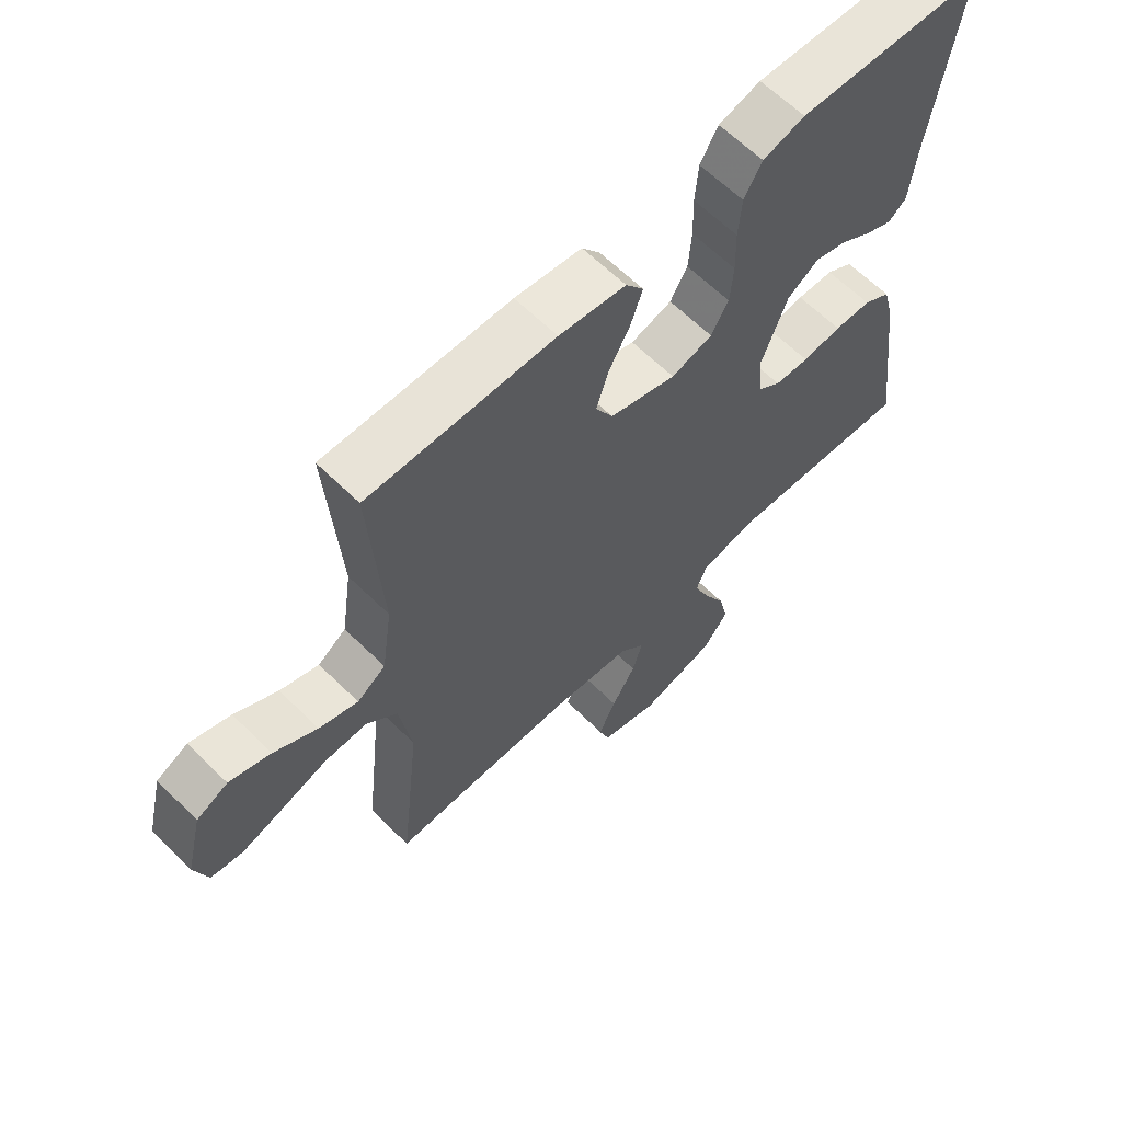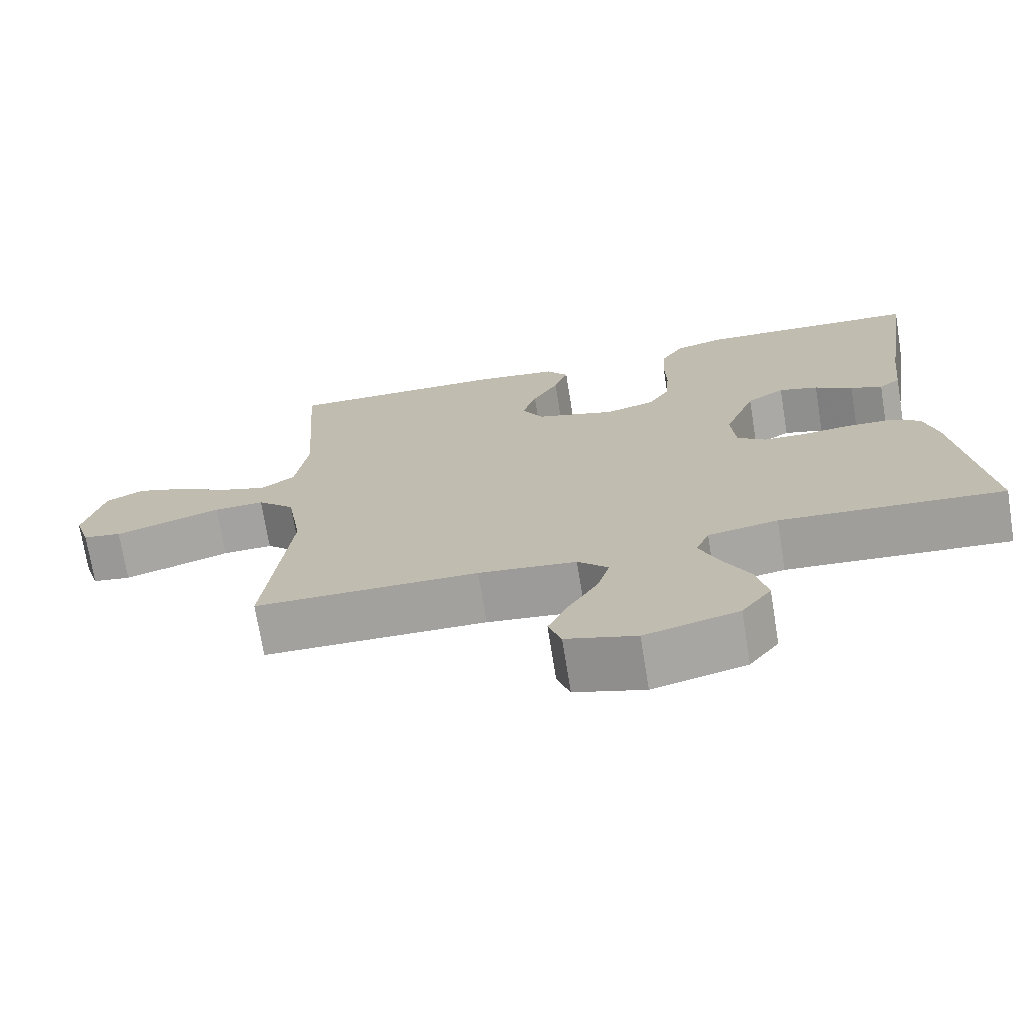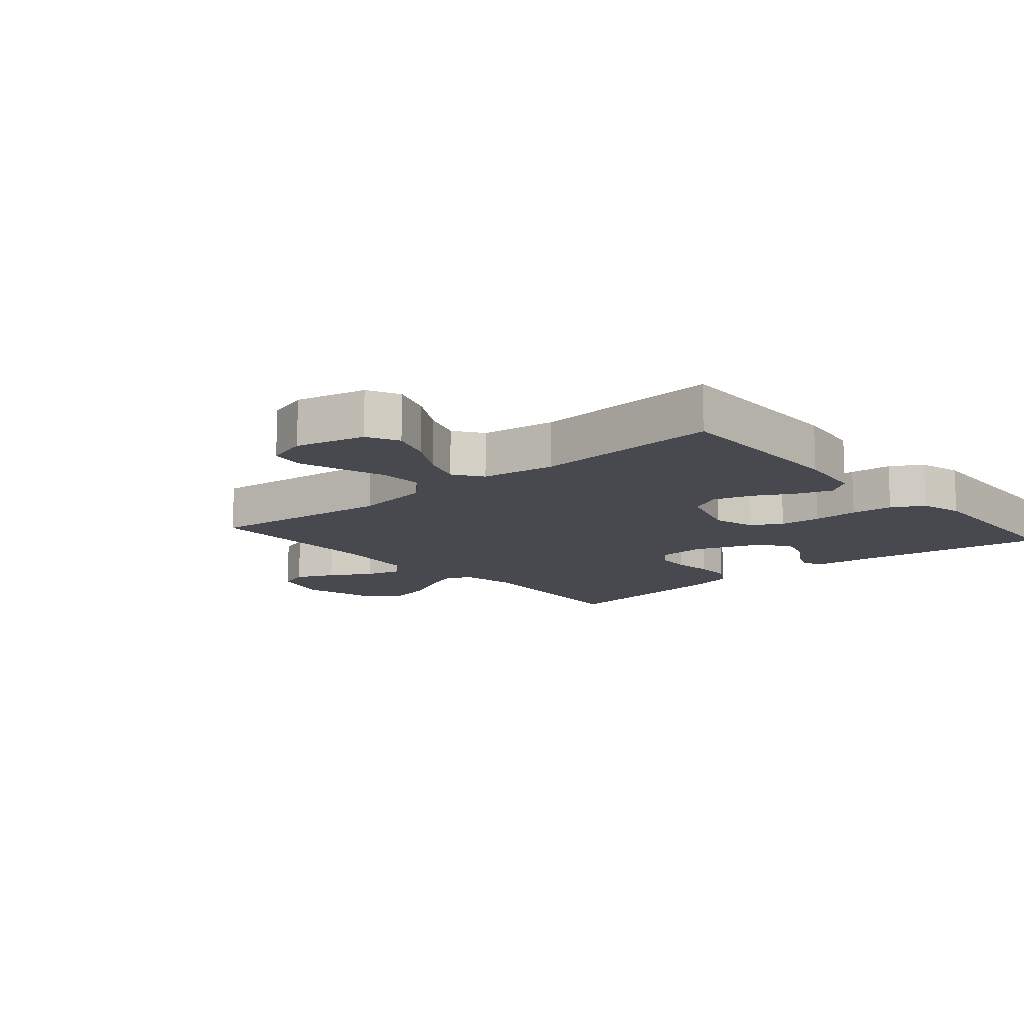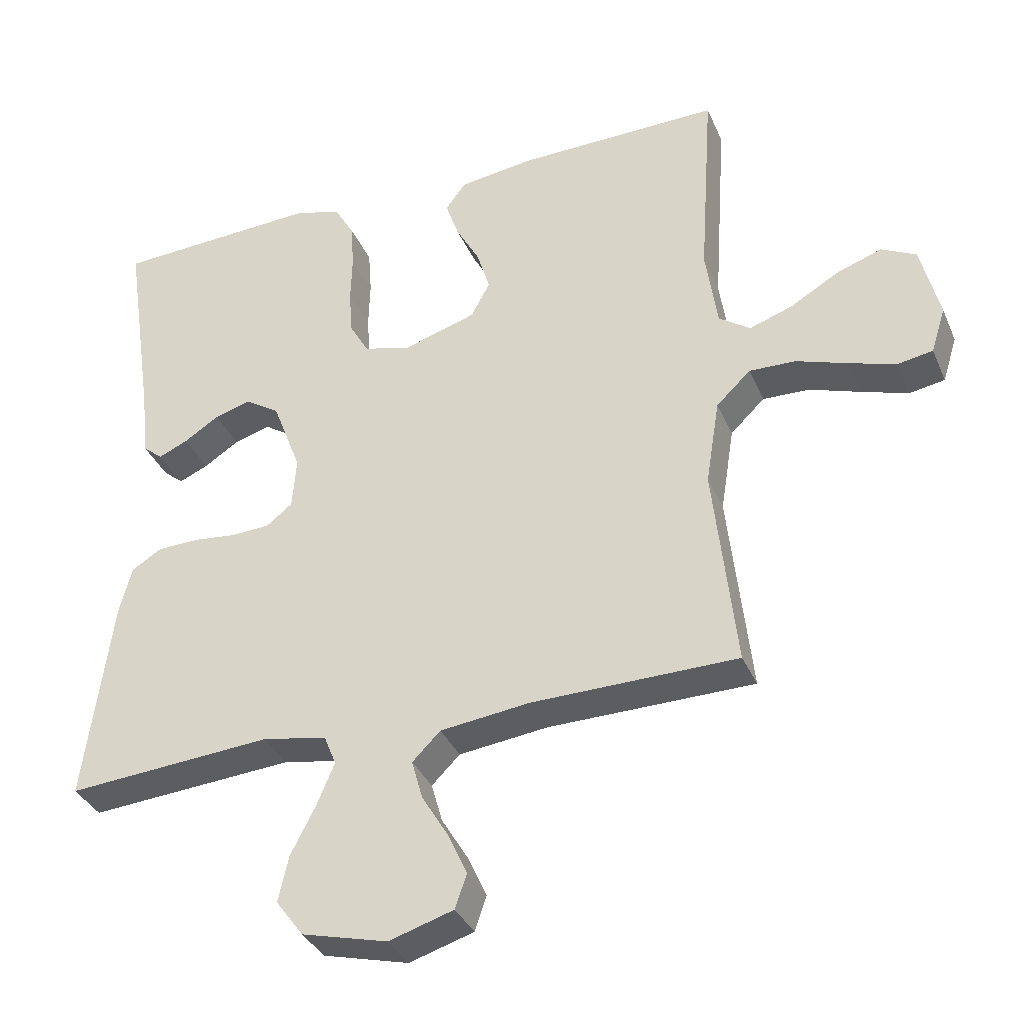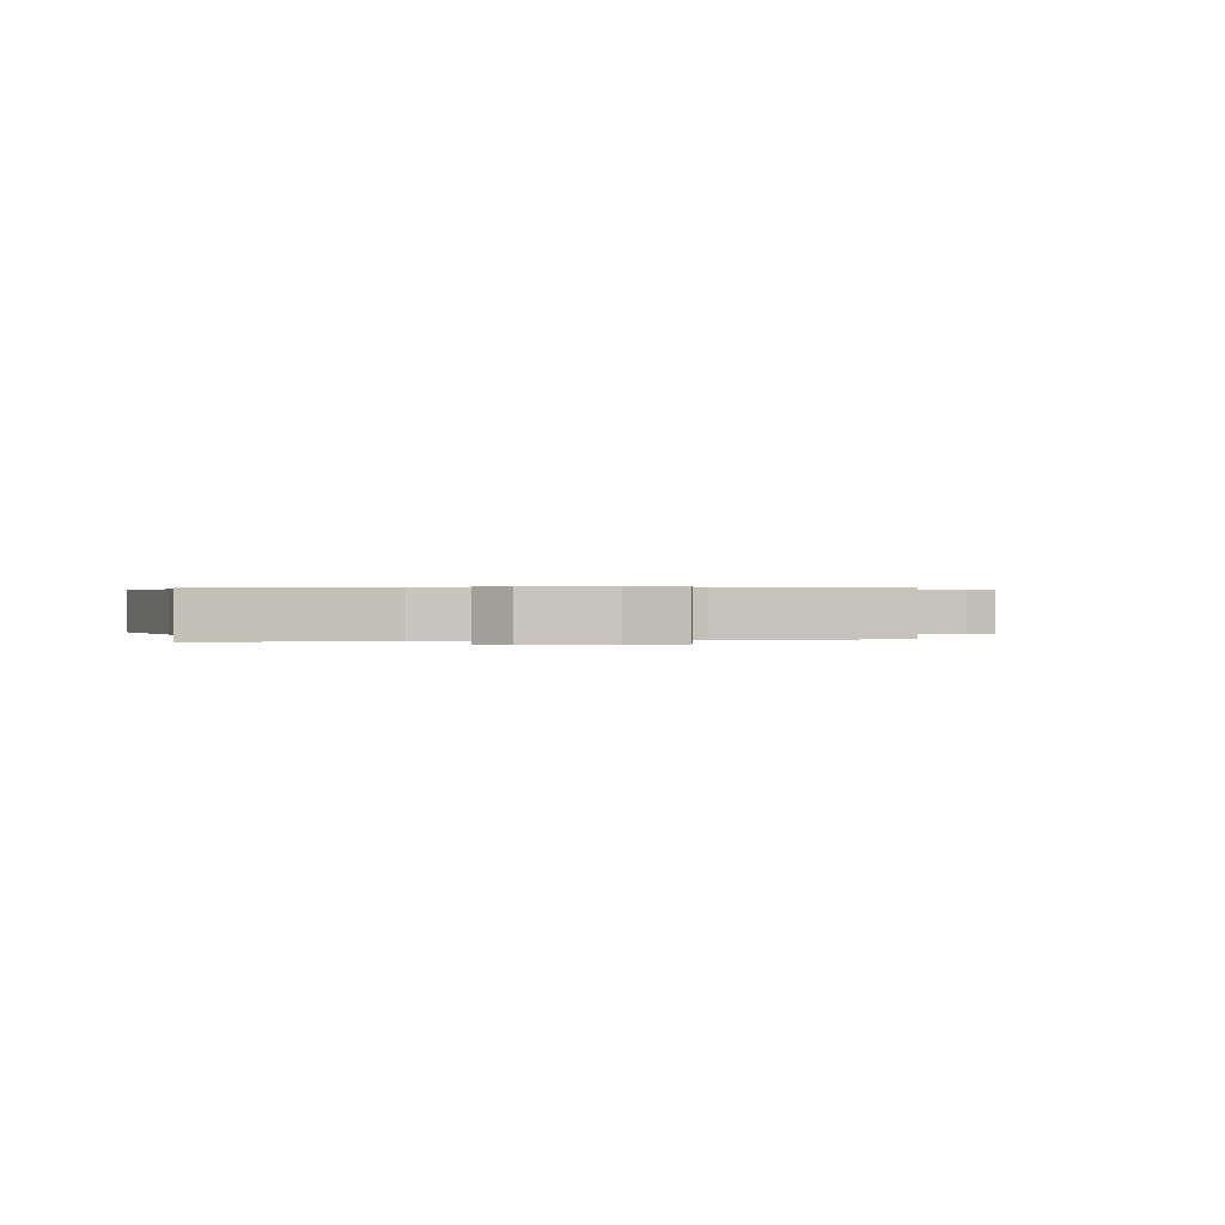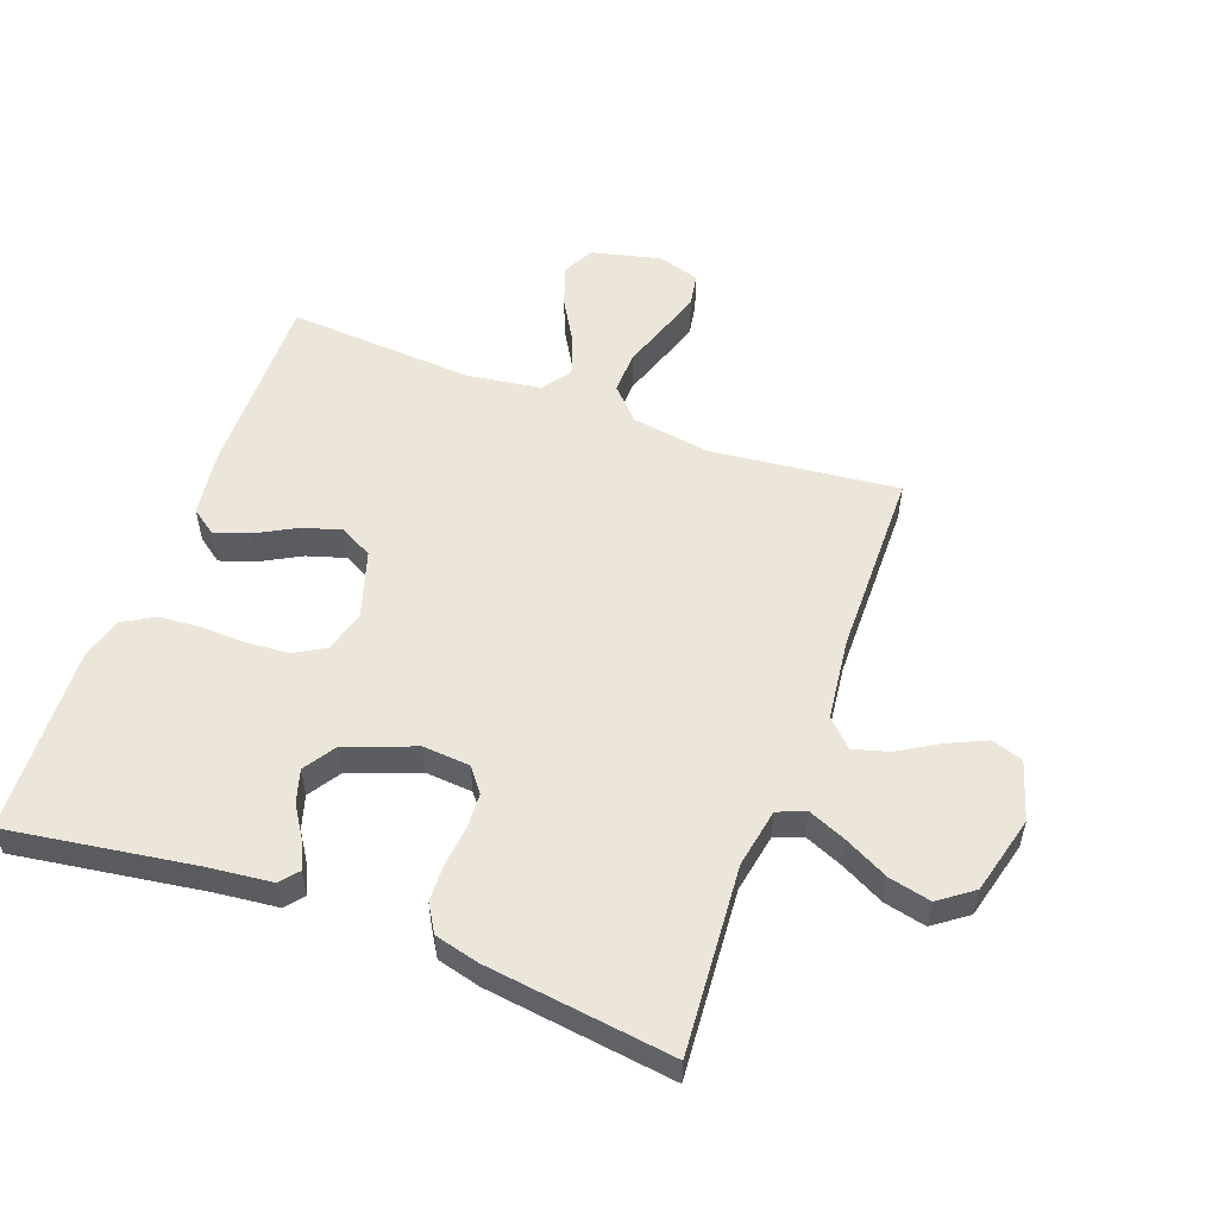
<metadata>
{"format":"obj","ext":"obj","renderer":"f3d","projection":"perspective","resolution":1024,"background":"white","views":[{"elev":62.9,"azim":-45.1,"up":"+Z"},{"elev":-72.2,"azim":9.2,"up":"+Z"},{"elev":-12.6,"azim":-49.2,"up":"+Y"},{"elev":-35.3,"azim":-158.8,"up":"+Z"},{"elev":0.3,"azim":165.6,"up":"+Y"},{"elev":54.4,"azim":110.3,"up":"+Y"}]}
</metadata>
<code>
v -0.5 0.07 0.5
v -0.2 0.07 0.495
v -0.092 0.07 0.48
v -0.063 0.07 0.44
v -0.082 0.07 0.384
v -0.117 0.07 0.32
v -0.136 0.07 0.258
v -0.108 0.07 0.206
v 0 0.07 0.172
v 0.067 0.07 0.191
v 0.095 0.07 0.24
v 0.1 0.07 0.306
v 0.098 0.07 0.379
v 0.103 0.07 0.446
v 0.132 0.07 0.496
v 0.2 0.07 0.515
v 0.5 0.07 0.5
v 0.455 0.07 0.2
v 0.444 0.07 0.1
v 0.415 0.07 0.076
v 0.372 0.07 0.095
v 0.321 0.07 0.128
v 0.268 0.07 0.144
v 0.217 0.07 0.111
v 0.175 0.07 0
v 0.181 0.07 -0.075
v 0.219 0.07 -0.105
v 0.275 0.07 -0.108
v 0.339 0.07 -0.101
v 0.399 0.07 -0.103
v 0.443 0.07 -0.13
v 0.461 0.07 -0.2
v 0.5 0.07 -0.5
v 0.2 0.07 -0.477
v 0.106 0.07 -0.494
v 0.088 0.07 -0.538
v 0.114 0.07 -0.6
v 0.15 0.07 -0.67
v 0.165 0.07 -0.737
v 0.125 0.07 -0.791
v 0 0.07 -0.823
v -0.094 0.07 -0.794
v -0.111 0.07 -0.744
v -0.083 0.07 -0.683
v -0.044 0.07 -0.618
v -0.028 0.07 -0.561
v -0.069 0.07 -0.52
v -0.2 0.07 -0.504
v -0.5 0.07 -0.5
v -0.467 0.07 -0.2
v -0.487 0.07 -0.075
v -0.537 0.07 -0.027
v -0.605 0.07 -0.029
v -0.679 0.07 -0.054
v -0.748 0.07 -0.076
v -0.8 0.07 -0.067
v -0.821 0.07 0
v -0.794 0.07 0.111
v -0.743 0.07 0.137
v -0.676 0.07 0.113
v -0.606 0.07 0.072
v -0.543 0.07 0.05
v -0.497 0.07 0.082
v -0.48 0.07 0.2
v -0.5 0 0.5
v -0.2 0 0.495
v -0.092 0 0.48
v -0.063 0 0.44
v -0.082 0 0.384
v -0.117 0 0.32
v -0.136 0 0.258
v -0.108 0 0.206
v 0 0 0.172
v 0.067 0 0.191
v 0.095 0 0.24
v 0.1 0 0.306
v 0.098 0 0.379
v 0.103 0 0.446
v 0.132 0 0.496
v 0.2 0 0.515
v 0.5 0 0.5
v 0.455 0 0.2
v 0.444 0 0.1
v 0.415 0 0.076
v 0.372 0 0.095
v 0.321 0 0.128
v 0.268 0 0.144
v 0.217 0 0.111
v 0.175 0 0
v 0.181 0 -0.075
v 0.219 0 -0.105
v 0.275 0 -0.108
v 0.339 0 -0.101
v 0.399 0 -0.103
v 0.443 0 -0.13
v 0.461 0 -0.2
v 0.5 0 -0.5
v 0.2 0 -0.477
v 0.106 0 -0.494
v 0.088 0 -0.538
v 0.114 0 -0.6
v 0.15 0 -0.67
v 0.165 0 -0.737
v 0.125 0 -0.791
v 0 0 -0.823
v -0.094 0 -0.794
v -0.111 0 -0.744
v -0.083 0 -0.683
v -0.044 0 -0.618
v -0.028 0 -0.561
v -0.069 0 -0.52
v -0.2 0 -0.504
v -0.5 0 -0.5
v -0.467 0 -0.2
v -0.487 0 -0.075
v -0.537 0 -0.027
v -0.605 0 -0.029
v -0.679 0 -0.054
v -0.748 0 -0.076
v -0.8 0 -0.067
v -0.821 0 0
v -0.794 0 0.111
v -0.743 0 0.137
v -0.676 0 0.113
v -0.606 0 0.072
v -0.543 0 0.05
v -0.497 0 0.082
v -0.48 0 0.2
f 59 60 61
f 58 59 61
f 57 58 61
f 56 57 61
f 55 56 61
f 54 55 61
f 53 54 61
f 52 53 61 62
f 51 52 62 63
f 48 49 50
f 51 63 64
f 50 51 64
f 48 50 64
f 47 48 64
f 43 44 45
f 42 43 45
f 41 42 45
f 40 41 45
f 39 40 45
f 38 39 45
f 37 38 45
f 36 37 45 46
f 47 64 1
f 46 47 1
f 36 46 1
f 35 36 1
f 32 33 34
f 31 32 34
f 30 31 34
f 29 30 34
f 28 29 34
f 20 21 22
f 19 20 22
f 18 19 22
f 18 22 23
f 17 18 23
f 16 17 23
f 15 16 23
f 14 15 23
f 13 14 23
f 12 13 23
f 11 12 23 24
f 4 5 6
f 3 4 6
f 2 3 6
f 1 2 6
f 1 6 7
f 35 1 7 8
f 27 28 34 35
f 26 27 35
f 35 8 9
f 26 35 9
f 25 26 9
f 10 11 24 25
f 9 10 25
f 125 124 123
f 125 123 122
f 125 122 121
f 125 121 120
f 125 120 119
f 125 119 118
f 125 118 117
f 126 125 117 116
f 127 126 116 115
f 114 113 112
f 128 127 115
f 128 115 114
f 128 114 112
f 128 112 111
f 109 108 107
f 109 107 106
f 109 106 105
f 109 105 104
f 109 104 103
f 109 103 102
f 109 102 101
f 110 109 101 100
f 65 128 111
f 65 111 110
f 65 110 100
f 65 100 99
f 98 97 96
f 98 96 95
f 98 95 94
f 98 94 93
f 98 93 92
f 86 85 84
f 86 84 83
f 86 83 82
f 87 86 82
f 87 82 81
f 87 81 80
f 87 80 79
f 87 79 78
f 87 78 77
f 87 77 76
f 88 87 76 75
f 70 69 68
f 70 68 67
f 70 67 66
f 70 66 65
f 71 70 65
f 72 71 65 99
f 99 98 92 91
f 99 91 90
f 73 72 99
f 73 99 90
f 73 90 89
f 89 88 75 74
f 89 74 73
f 1 65 66 2
f 2 66 67 3
f 3 67 68 4
f 4 68 69 5
f 5 69 70 6
f 6 70 71 7
f 7 71 72 8
f 8 72 73 9
f 9 73 74 10
f 10 74 75 11
f 11 75 76 12
f 12 76 77 13
f 13 77 78 14
f 14 78 79 15
f 15 79 80 16
f 16 80 81 17
f 17 81 82 18
f 18 82 83 19
f 19 83 84 20
f 20 84 85 21
f 21 85 86 22
f 22 86 87 23
f 23 87 88 24
f 24 88 89 25
f 25 89 90 26
f 26 90 91 27
f 27 91 92 28
f 28 92 93 29
f 29 93 94 30
f 30 94 95 31
f 31 95 96 32
f 32 96 97 33
f 33 97 98 34
f 34 98 99 35
f 35 99 100 36
f 36 100 101 37
f 37 101 102 38
f 38 102 103 39
f 39 103 104 40
f 40 104 105 41
f 41 105 106 42
f 42 106 107 43
f 43 107 108 44
f 44 108 109 45
f 45 109 110 46
f 46 110 111 47
f 47 111 112 48
f 48 112 113 49
f 49 113 114 50
f 50 114 115 51
f 51 115 116 52
f 52 116 117 53
f 53 117 118 54
f 54 118 119 55
f 55 119 120 56
f 56 120 121 57
f 57 121 122 58
f 58 122 123 59
f 59 123 124 60
f 60 124 125 61
f 61 125 126 62
f 62 126 127 63
f 63 127 128 64
f 64 128 65 1

</code>
